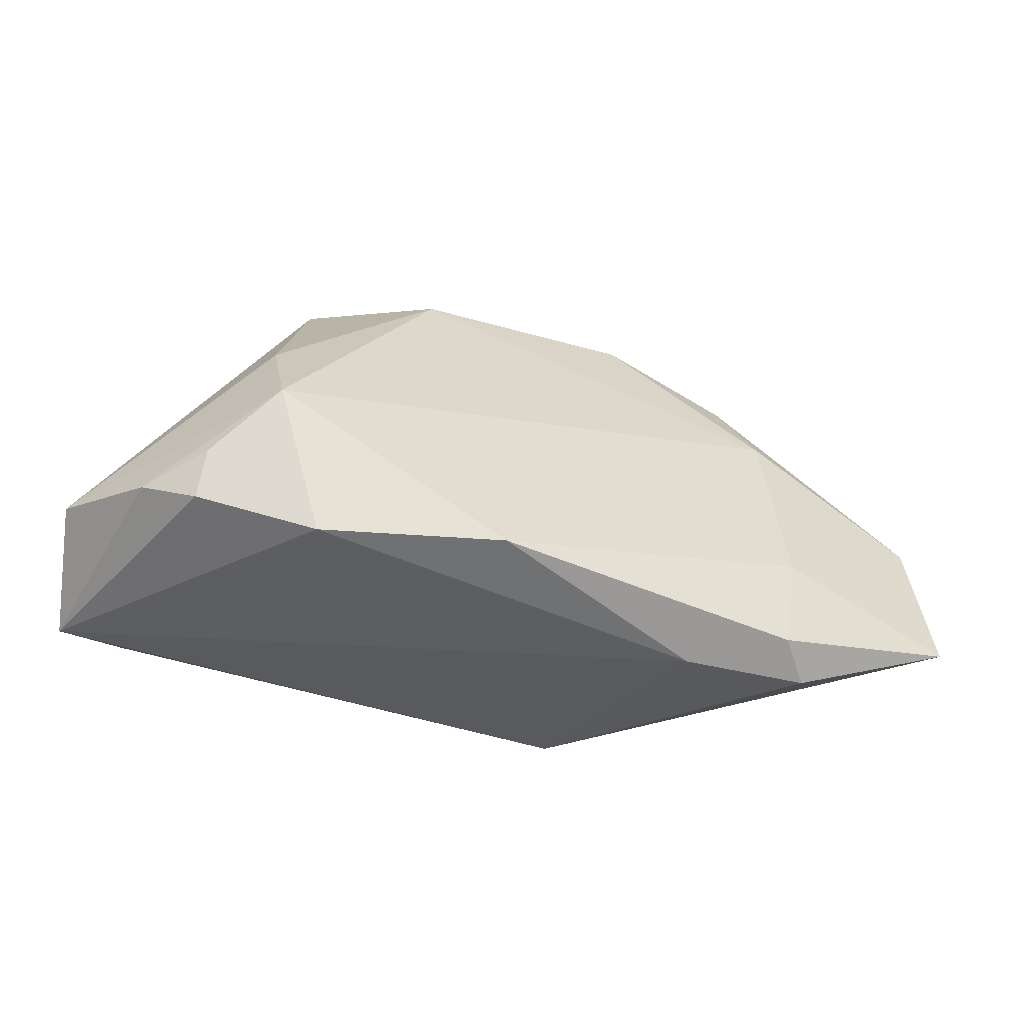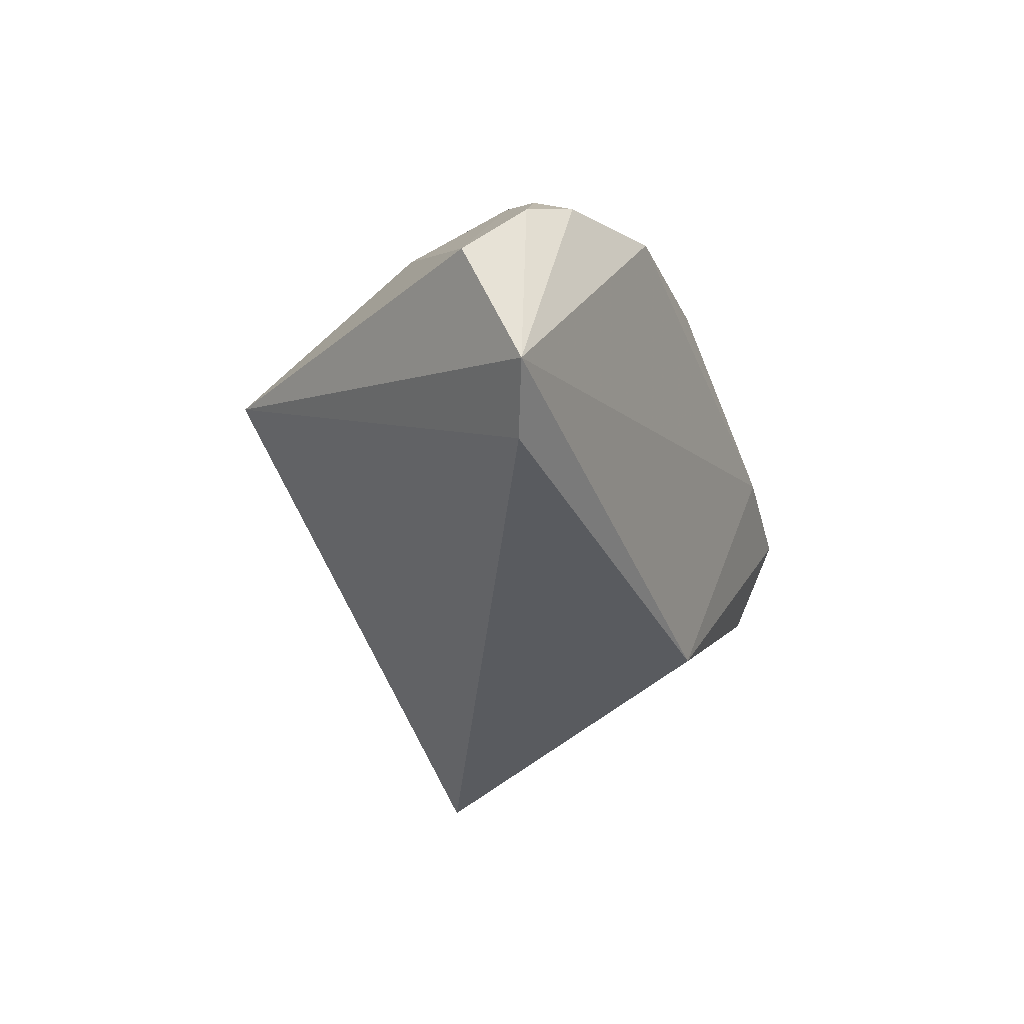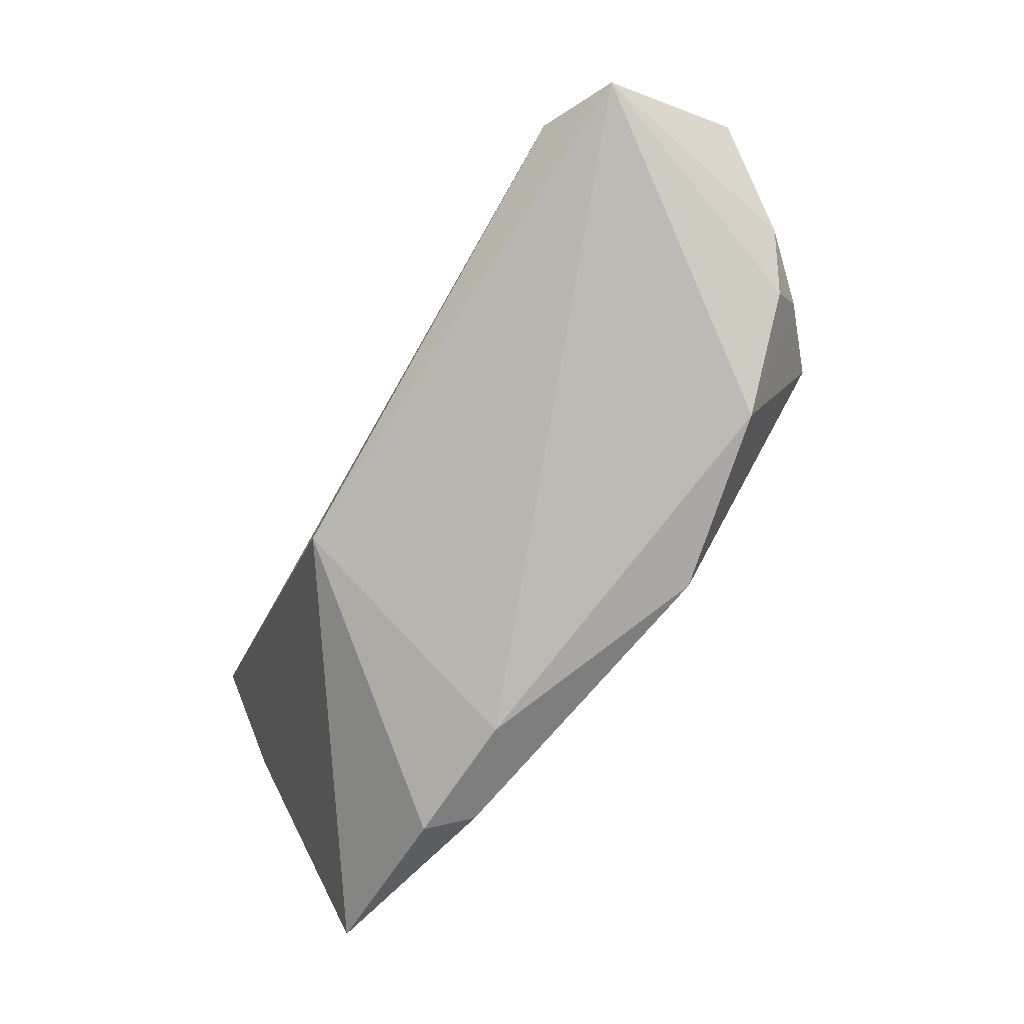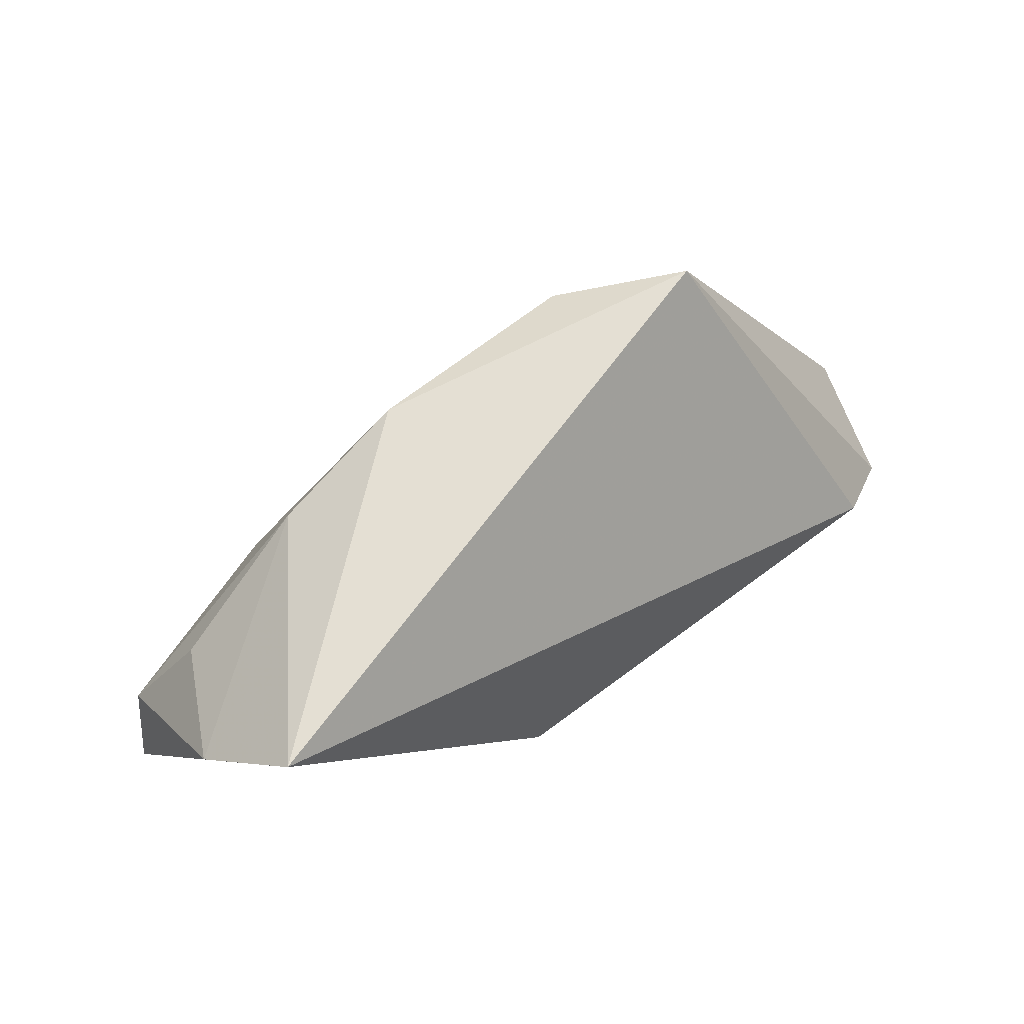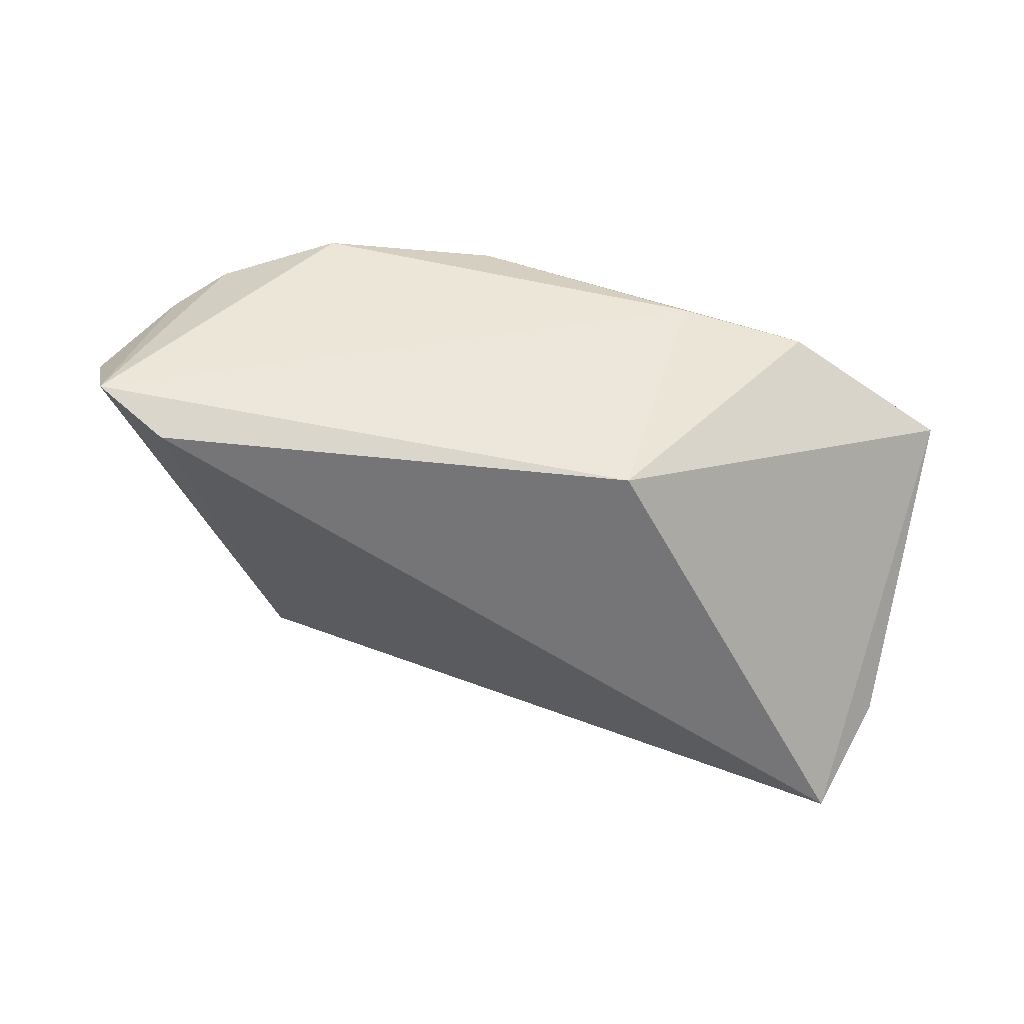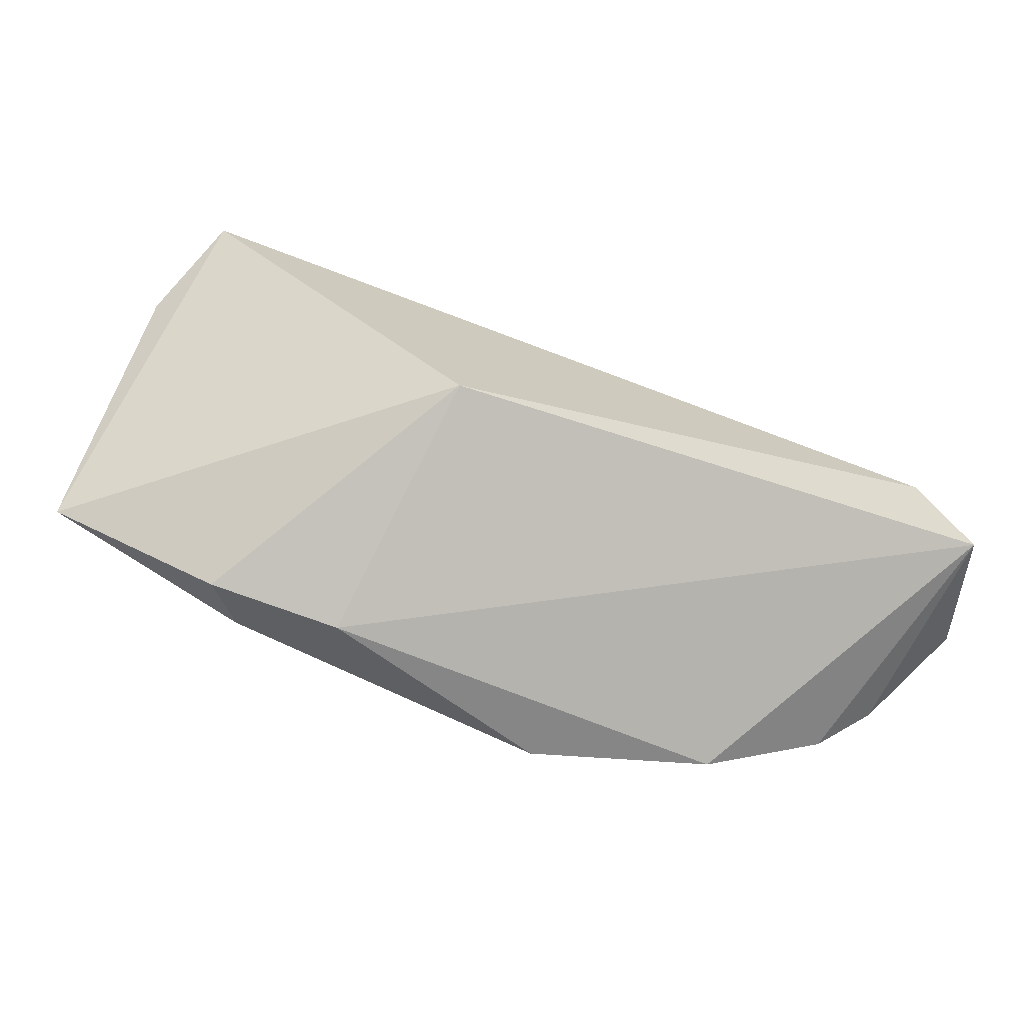
<metadata>
{"format":"obj","ext":"obj","renderer":"f3d","projection":"perspective","resolution":1024,"background":"white","views":[{"elev":-47.9,"azim":-18.1,"up":"+Y"},{"elev":-32.2,"azim":-68.2,"up":"+Z"},{"elev":-79.5,"azim":-119.6,"up":"+Y"},{"elev":63.3,"azim":143.0,"up":"+Y"},{"elev":-56.6,"azim":-7.8,"up":"+Z"},{"elev":-69.8,"azim":166.4,"up":"+Y"}]}
</metadata>
<code>
v -0.06136 -0.01465 -0.001107
v 0.0324 -0.02461 0.01469
v 0.03282 0.01595 0.0128
v 0.01216 0.0345 0.009713
v -0.03383 0.02999 0.005324
v -0.04981 -0.01731 -0.02173
v 0.04839 0.01769 0.004365
v -0.0177 0.02803 0.01403
v 0.01123 -0.019 -0.02173
v -0.008895 -0.02745 0.0227
v 0.05631 0.005026 0.008618
v 0.05554 0.02232 -0.01092
v -0.0529 -0.01965 0.01025
v -0.03168 -0.02853 0.01827
v 0.04907 0.03299 -0.02173
v -0.05852 -0.02111 -0.01706
v -0.04619 -0.01804 0.01737
v 0.0343 -0.01093 0.01542
v 0.01958 -0.02853 0.01057
v -0.03977 0.002324 0.01866
v 0.03647 -0.02642 0.00937
v 0.05898 -0.01469 0.009085
v -0.04643 -0.02344 0.01429
v 0.02972 0.02912 0.007518
v -0.03898 -0.01136 0.02421
f 10 25 14
f 4 15 5
f 6 15 9
f 6 5 15
f 12 15 24
f 24 15 4
f 3 24 4
f 11 24 3
f 3 25 10
f 4 5 8
f 8 3 4
f 25 3 8
f 7 11 12
f 12 24 7
f 7 24 11
f 12 11 22
f 22 21 9
f 22 15 12
f 9 15 22
f 10 14 19
f 19 21 10
f 9 21 19
f 13 25 1
f 17 14 25
f 17 23 14
f 25 13 17
f 17 13 23
f 14 23 16
f 16 19 14
f 16 6 9
f 9 19 16
f 1 5 16
f 5 6 16
f 16 13 1
f 23 13 16
f 25 8 20
f 20 8 5
f 1 25 20
f 20 5 1
f 10 21 2
f 21 22 2
f 18 2 22
f 11 3 18
f 18 22 11
f 18 3 10
f 10 2 18

</code>
